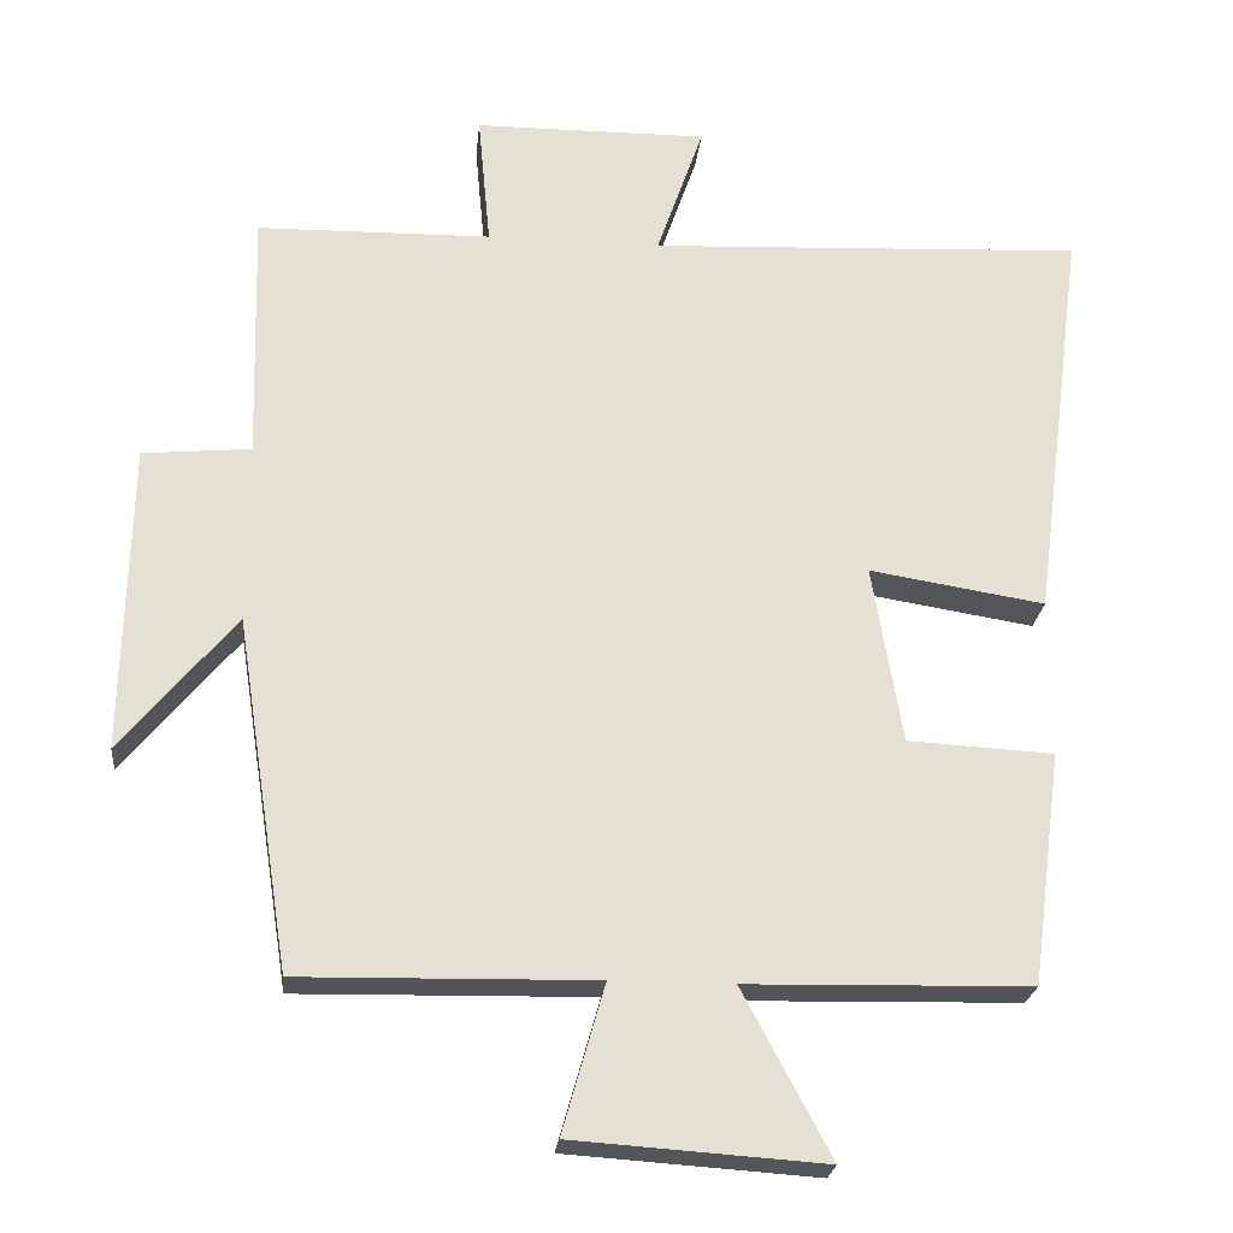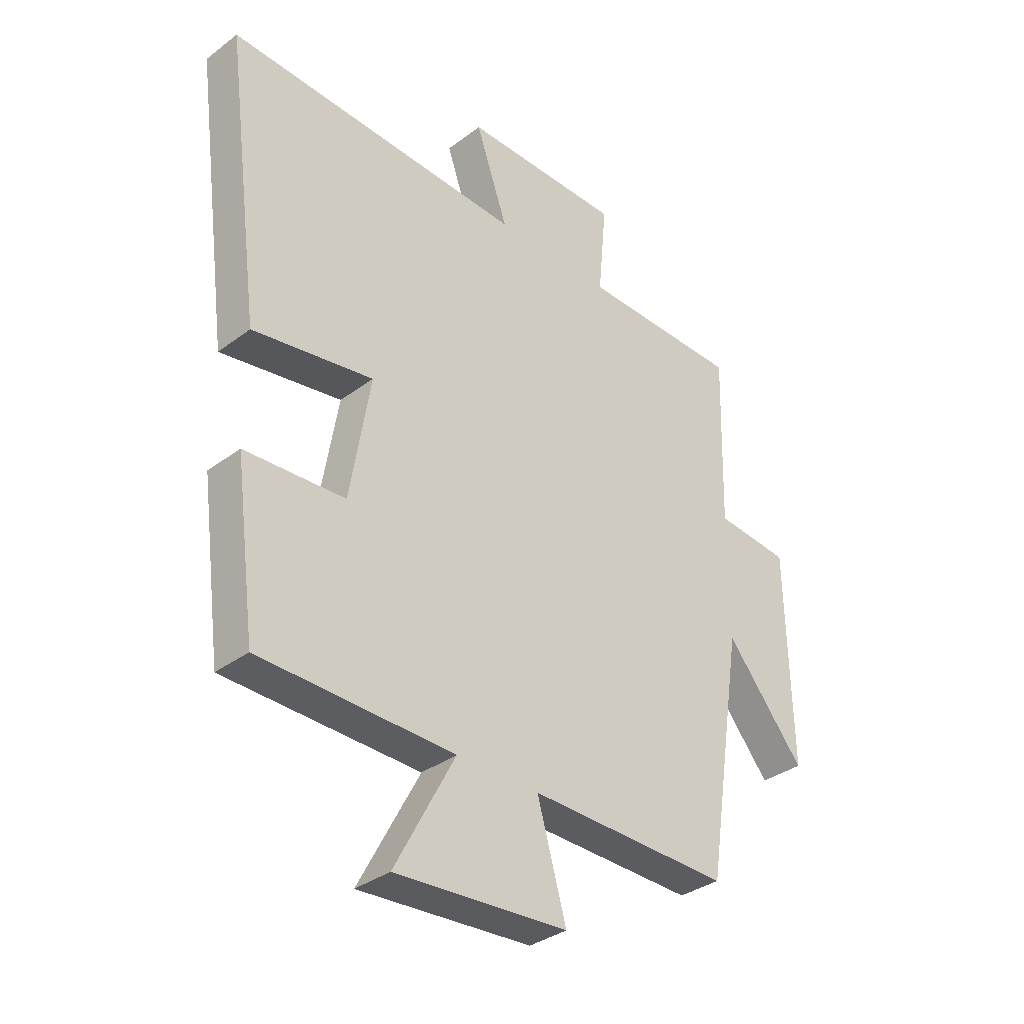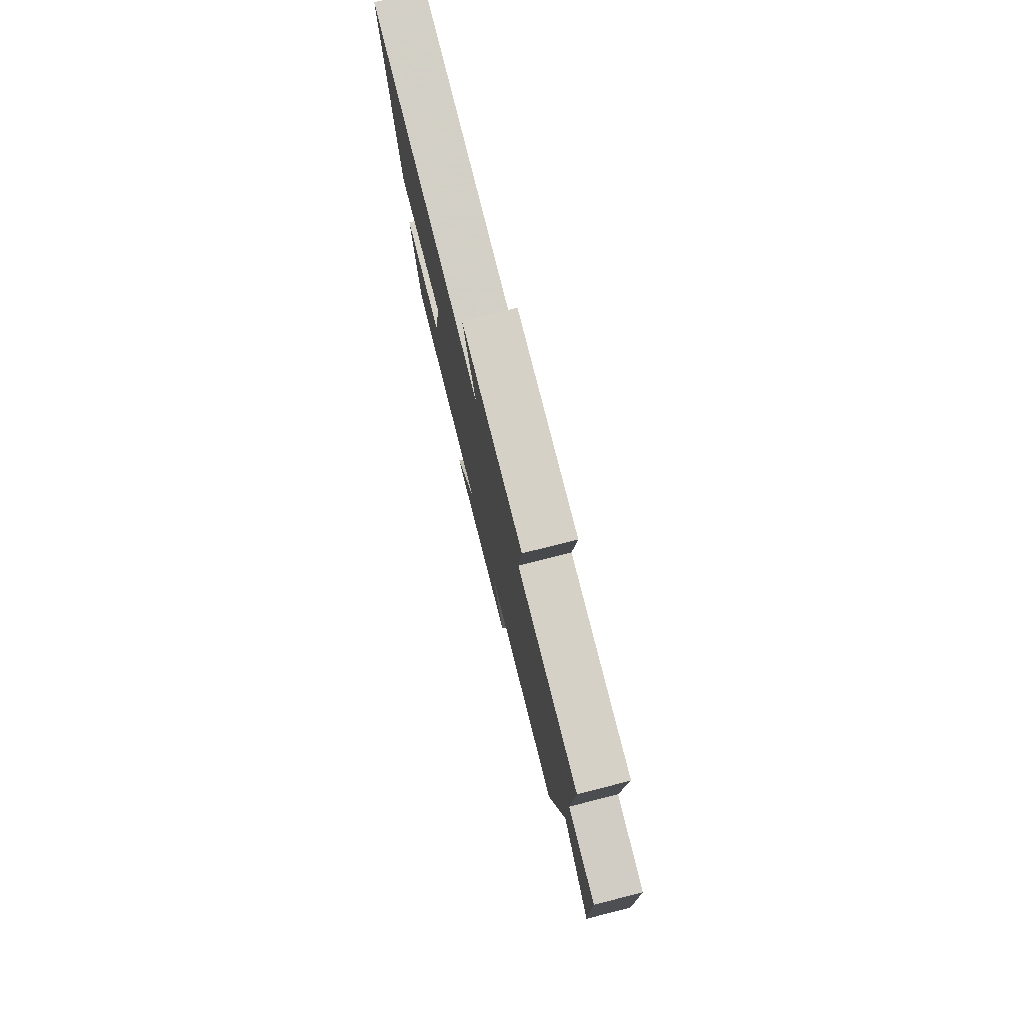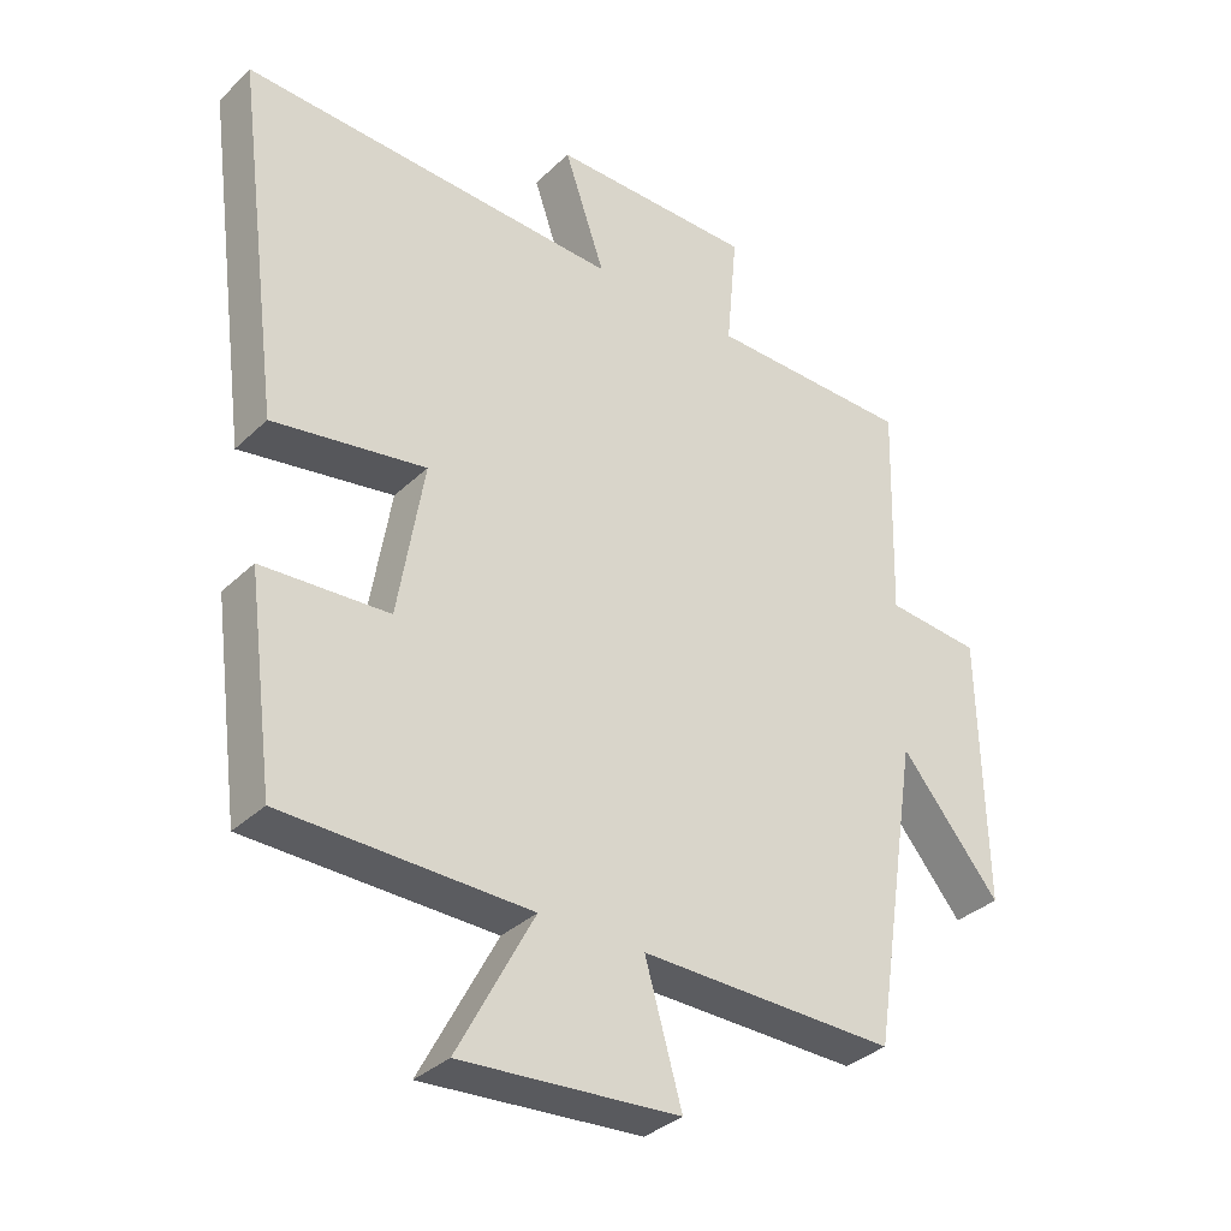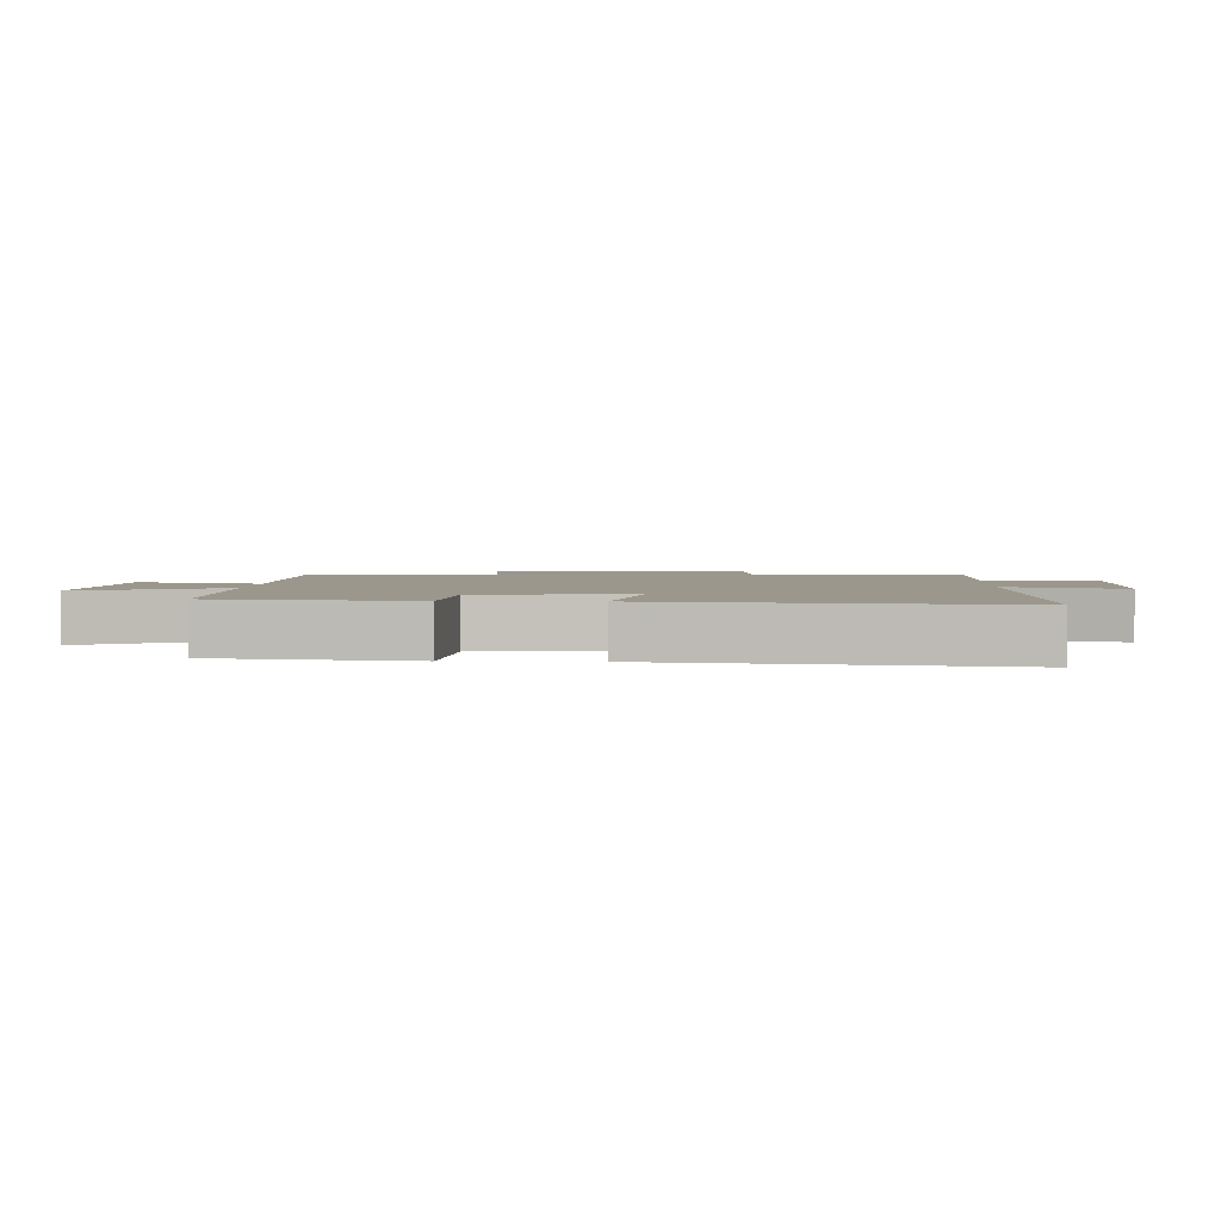
<metadata>
{"format":"obj","ext":"obj","renderer":"f3d","projection":"perspective","resolution":1024,"background":"white","views":[{"elev":-23.8,"azim":174.2,"up":"+Z"},{"elev":-34.5,"azim":-44.7,"up":"+Z"},{"elev":78.6,"azim":75.8,"up":"+Z"},{"elev":-34.2,"azim":-38.4,"up":"+Z"},{"elev":2.6,"azim":-86.9,"up":"+Y"}]}
</metadata>
<code>
v 0.43 0.07 -0.507
v 0.054 0.07 -0.5
v 0.108 0.07 -0.689
v -0.212 0.07 -0.711
v -0.1 0.07 -0.5
v -0.461 0.07 -0.492
v -0.5 0.07 -0.195
v -0.314 0.07 -0.185
v -0.276 0.07 0.043
v -0.5 0.07 0.007
v -0.568 0.07 0.526
v -0.012 0.07 0.5
v -0.072 0.07 0.673
v 0.226 0.07 0.671
v 0.21 0.07 0.5
v 0.509 0.07 0.495
v 0.5 0.07 0.174
v 0.638 0.07 0.161
v 0.646 0.07 -0.233
v 0.5 0.07 -0.058
v 0.43 0 -0.507
v 0.054 0 -0.5
v 0.108 0 -0.689
v -0.212 0 -0.711
v -0.1 0 -0.5
v -0.461 0 -0.492
v -0.5 0 -0.195
v -0.314 0 -0.185
v -0.276 0 0.043
v -0.5 0 0.007
v -0.568 0 0.526
v -0.012 0 0.5
v -0.072 0 0.673
v 0.226 0 0.671
v 0.21 0 0.5
v 0.509 0 0.495
v 0.5 0 0.174
v 0.638 0 0.161
v 0.646 0 -0.233
v 0.5 0 -0.058
f 17 18 19 20
f 17 20 1 2
f 15 16 17 2
f 12 13 14 15
f 12 15 2
f 9 10 11 12
f 8 9 12 2
f 5 6 7 8
f 5 8 2 3
f 3 4 5
f 40 39 38 37
f 22 21 40 37
f 22 37 36 35
f 35 34 33 32
f 22 35 32
f 32 31 30 29
f 22 32 29 28
f 28 27 26 25
f 23 22 28 25
f 25 24 23
f 1 21 22 2
f 2 22 23 3
f 3 23 24 4
f 4 24 25 5
f 5 25 26 6
f 6 26 27 7
f 7 27 28 8
f 8 28 29 9
f 9 29 30 10
f 10 30 31 11
f 11 31 32 12
f 12 32 33 13
f 13 33 34 14
f 14 34 35 15
f 15 35 36 16
f 16 36 37 17
f 17 37 38 18
f 18 38 39 19
f 19 39 40 20
f 20 40 21 1

</code>
